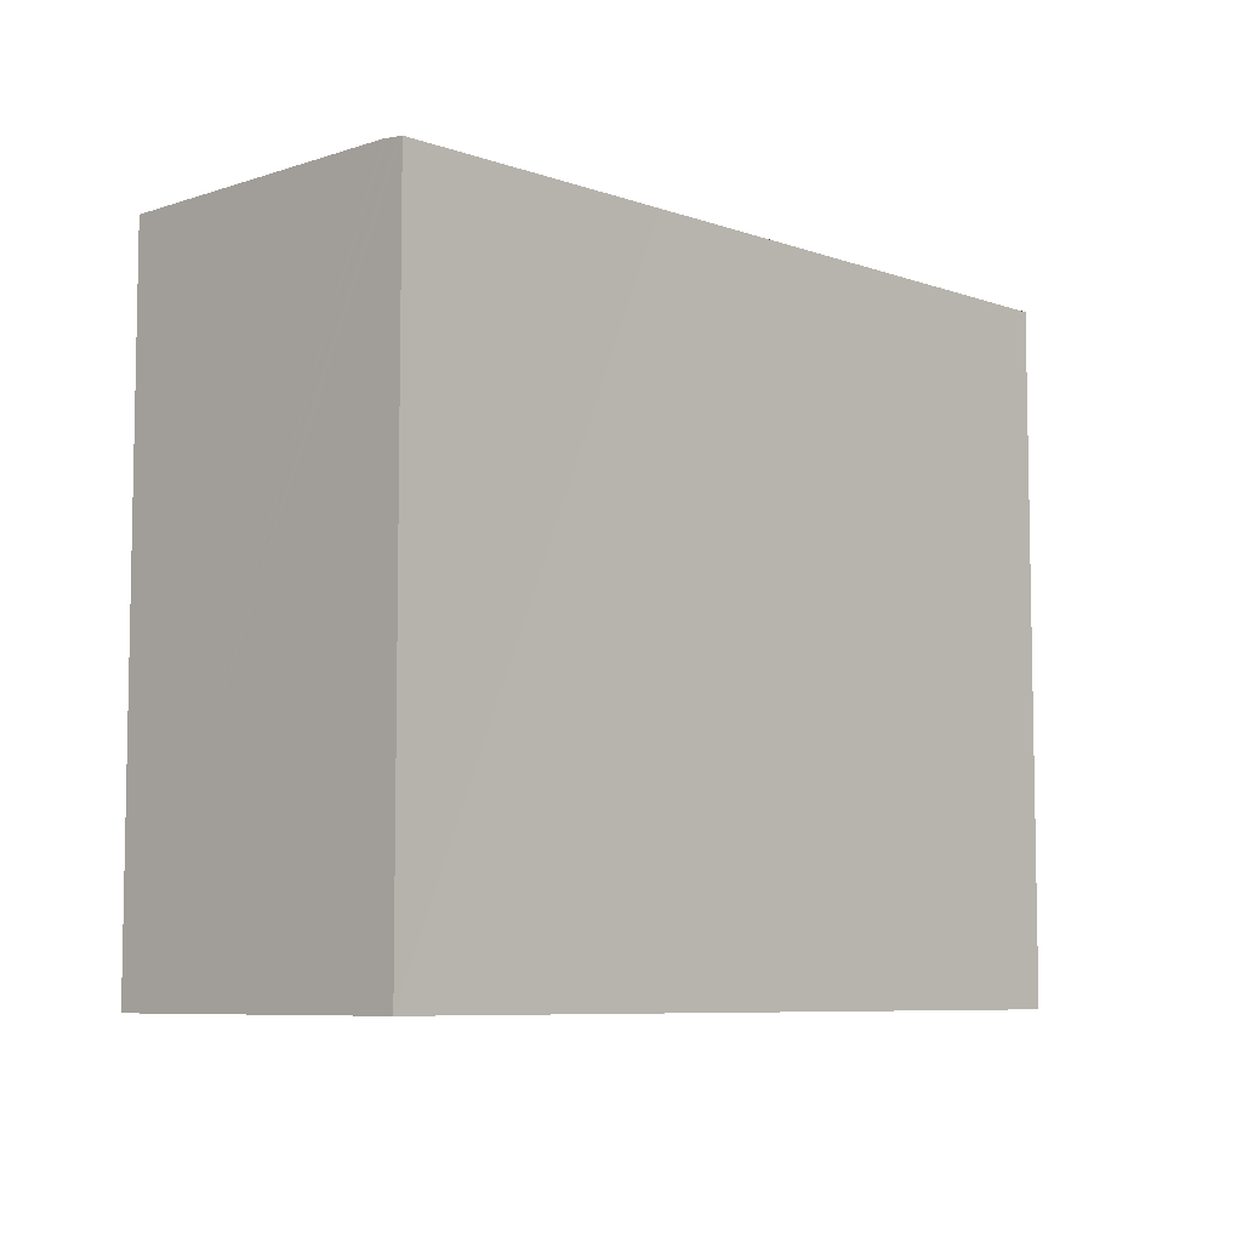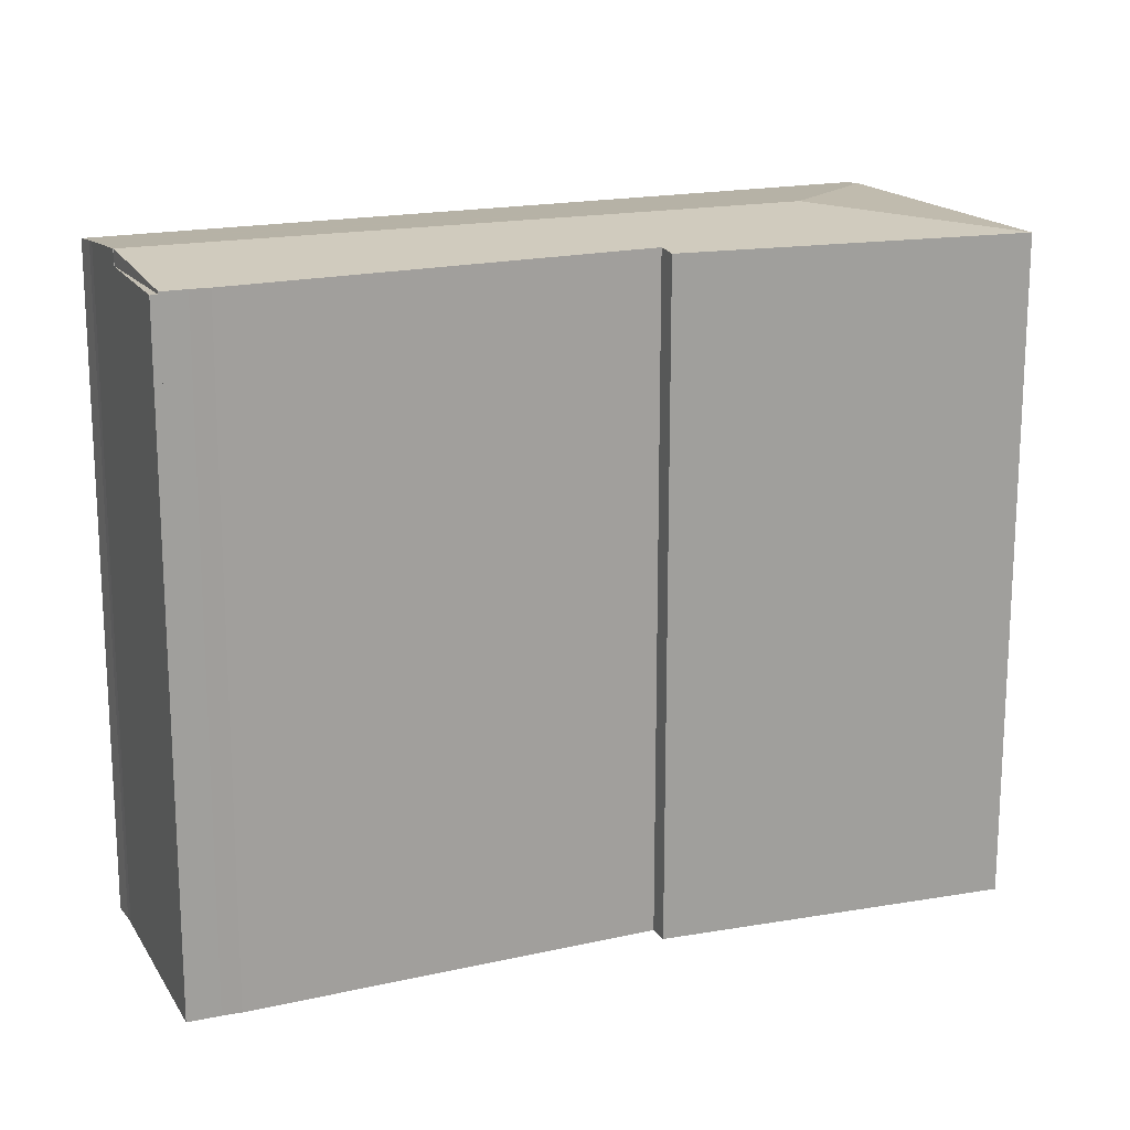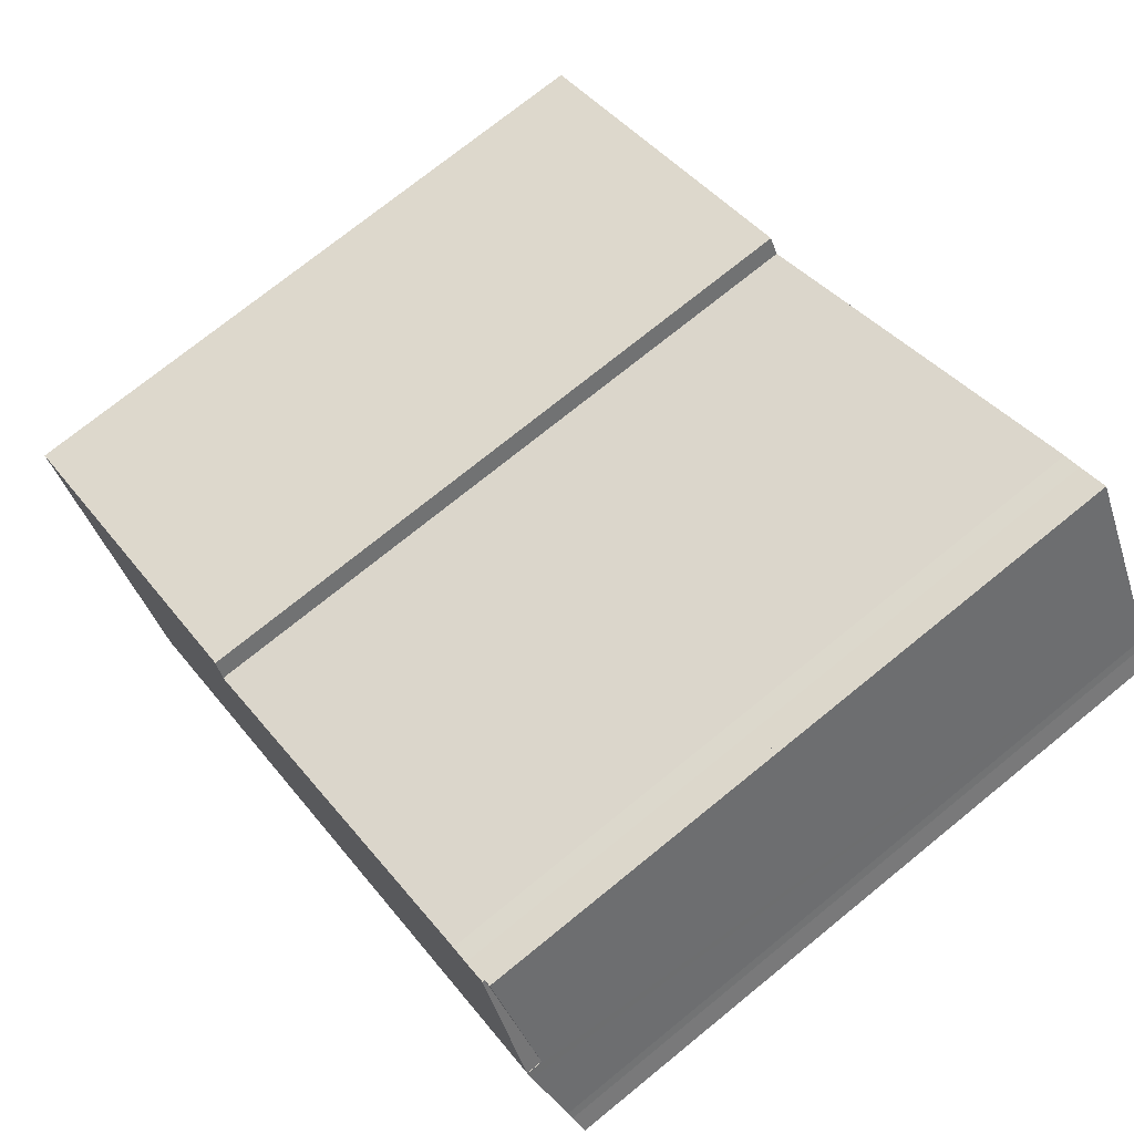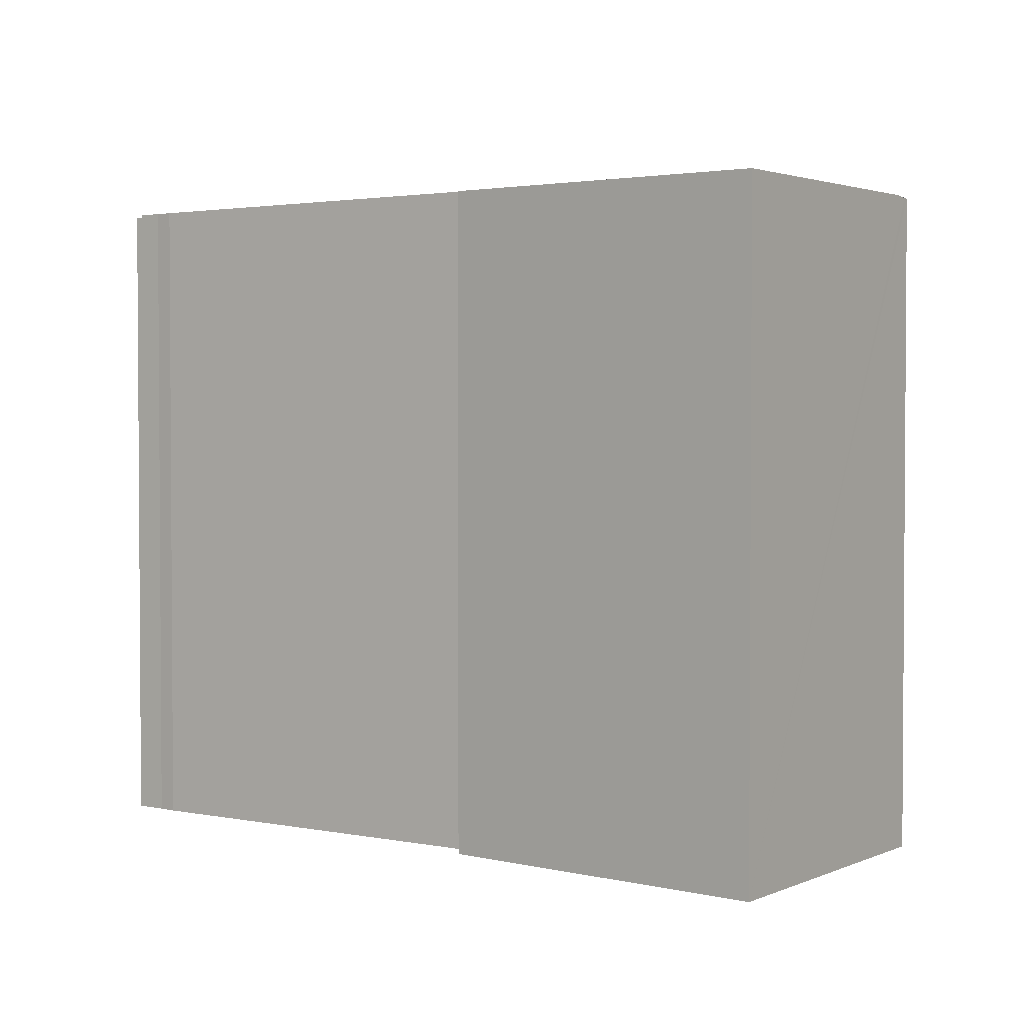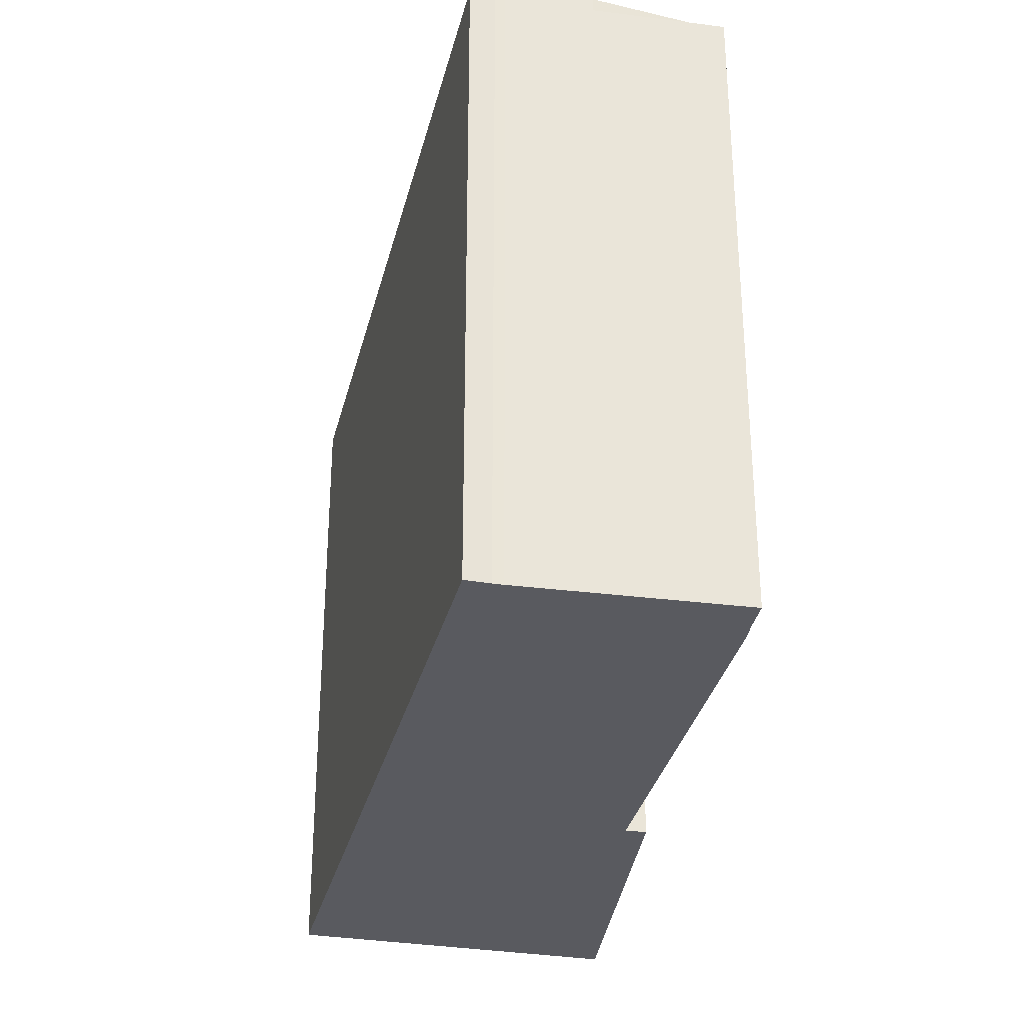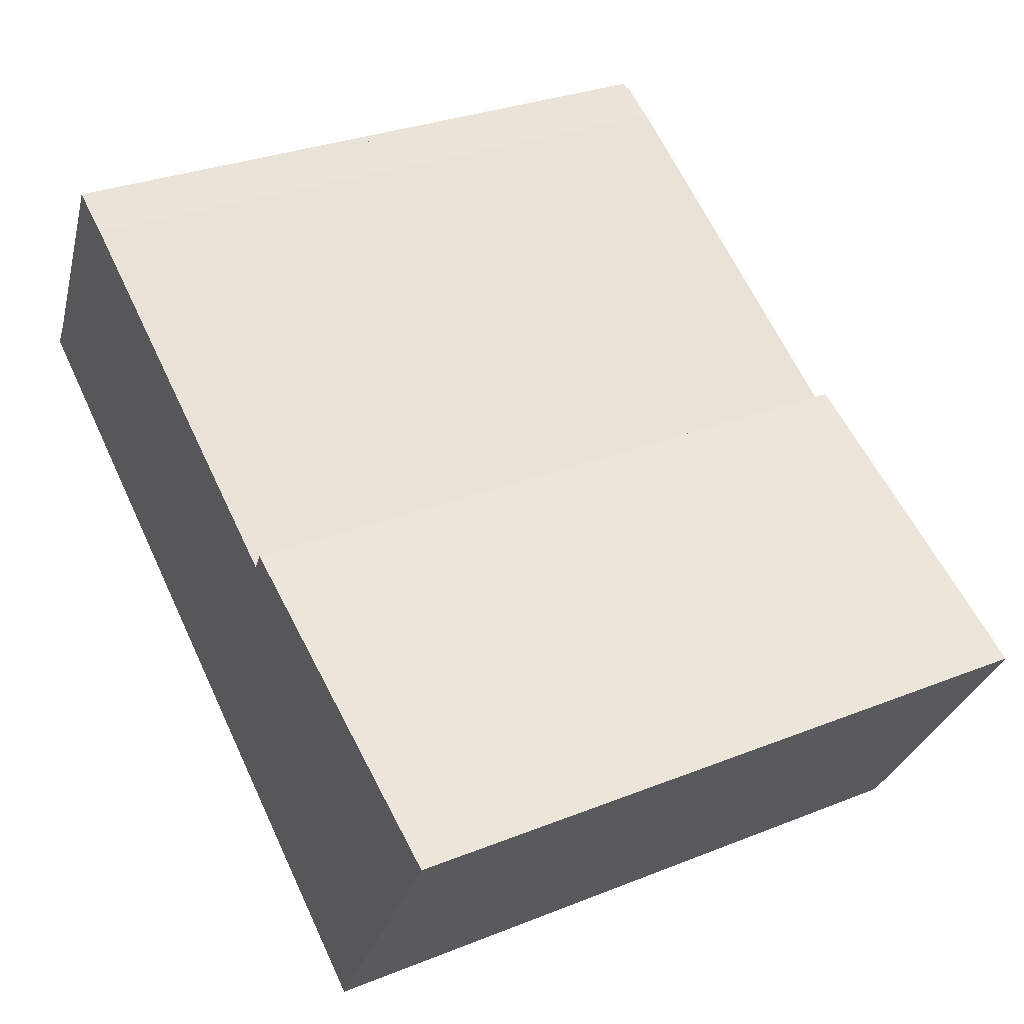
<metadata>
{"format":"obj","ext":"obj","renderer":"f3d","projection":"perspective","resolution":1024,"background":"white","views":[{"elev":-7.4,"azim":165.9,"up":"+Y"},{"elev":17.8,"azim":7.1,"up":"+Y"},{"elev":74.3,"azim":-129.0,"up":"+Z"},{"elev":2.4,"azim":66.4,"up":"+Y"},{"elev":-31.9,"azim":-71.0,"up":"+Y"},{"elev":30.4,"azim":60.0,"up":"+Z"}]}
</metadata>
<code>
v  1.753 18.58 2.992
v  3.545 18.58 6.234
v  3.729 18.58 6.129
v  1.74 18.58 2.998
v  1.74 -1.836e-16 2.998
v  3.545 -3.817e-16 6.234
v  3.729 -3.753e-16 6.129
v  1.753 -1.832e-16 2.992
v  24.02 18.59 -4.255
v  17.94 19.01 -5.838
v  15.04 18.64 0.056
v  14.74 18.7 -0.457
v  1.753 19.01 2.992
v  4.821 18.65 5.54
v  4.345 18.65 5.778
v  3.729 18.65 6.129
v  22.54 18.59 -6.598
v  19.43 18.59 -11.55
v  1.611 18.98 2.766
v  1.74 19.01 2.998
v  0.537 18.77 0.841
v  0.388 18.74 0.591
v  0 18.67 1.143e-15
v  12.27 18.58 -7.758
v  19.09 18.53 -12.07
v  19.37 18.58 -11.63
v  19.18 18.54 -11.95
v  14.74 2.798e-17 -0.457
v  4.821 -3.392e-16 5.54
v  15.04 -3.429e-18 0.056
v  24.02 2.605e-16 -4.255
v  4.345 -3.538e-16 5.778
v  0.388 -3.619e-17 0.591
v  0 0 0
v  0.537 -5.15e-17 0.841
v  1.611 -1.694e-16 2.766
v  19.09 7.391e-16 -12.07
v  22.54 4.04e-16 -6.598
v  19.43 7.071e-16 -11.55
v  19.37 7.122e-16 -11.63
v  19.18 7.314e-16 -11.95
v  12.27 4.75e-16 -7.758
g defaultobject
f 1 2 3
f 2 1 4
f 5 2 4
f 2 5 6
f 6 3 2
f 3 6 7
f 7 1 3
f 1 7 8
f 8 4 1
f 4 8 5
f 8 6 5
f 6 8 7
f 9 10 11
f 12 11 10
f 13 12 10
f 14 12 13
f 15 14 13
f 16 15 13
f 17 10 9
f 10 17 18
f 13 19 20
f 19 13 10
f 19 10 21
f 21 10 22
f 22 10 23
f 23 10 24
f 24 10 25
f 25 10 18
f 25 18 26
f 25 26 27
f 14 28 12
f 28 14 29
f 30 9 11
f 9 30 31
f 5 13 20
f 13 5 8
f 32 14 15
f 14 32 29
f 16 32 15
f 32 16 7
f 28 11 12
f 11 28 30
f 23 33 22
f 33 23 34
f 22 35 21
f 35 22 33
f 35 19 21
f 19 35 20
f 20 35 5
f 5 35 36
f 8 16 13
f 16 8 7
f 31 17 9
f 17 31 18
f 18 31 26
f 26 31 27
f 27 31 25
f 25 31 37
f 37 31 38
f 37 38 39
f 37 39 40
f 37 40 41
f 37 24 25
f 24 37 23
f 23 37 34
f 34 37 42
f 30 38 31
f 38 30 40
f 40 30 41
f 41 30 37
f 37 30 42
f 42 30 28
f 42 28 29
f 42 29 34
f 34 29 32
f 34 32 33
f 33 32 7
f 33 7 35
f 35 7 8
f 35 8 36
f 36 8 5

</code>
